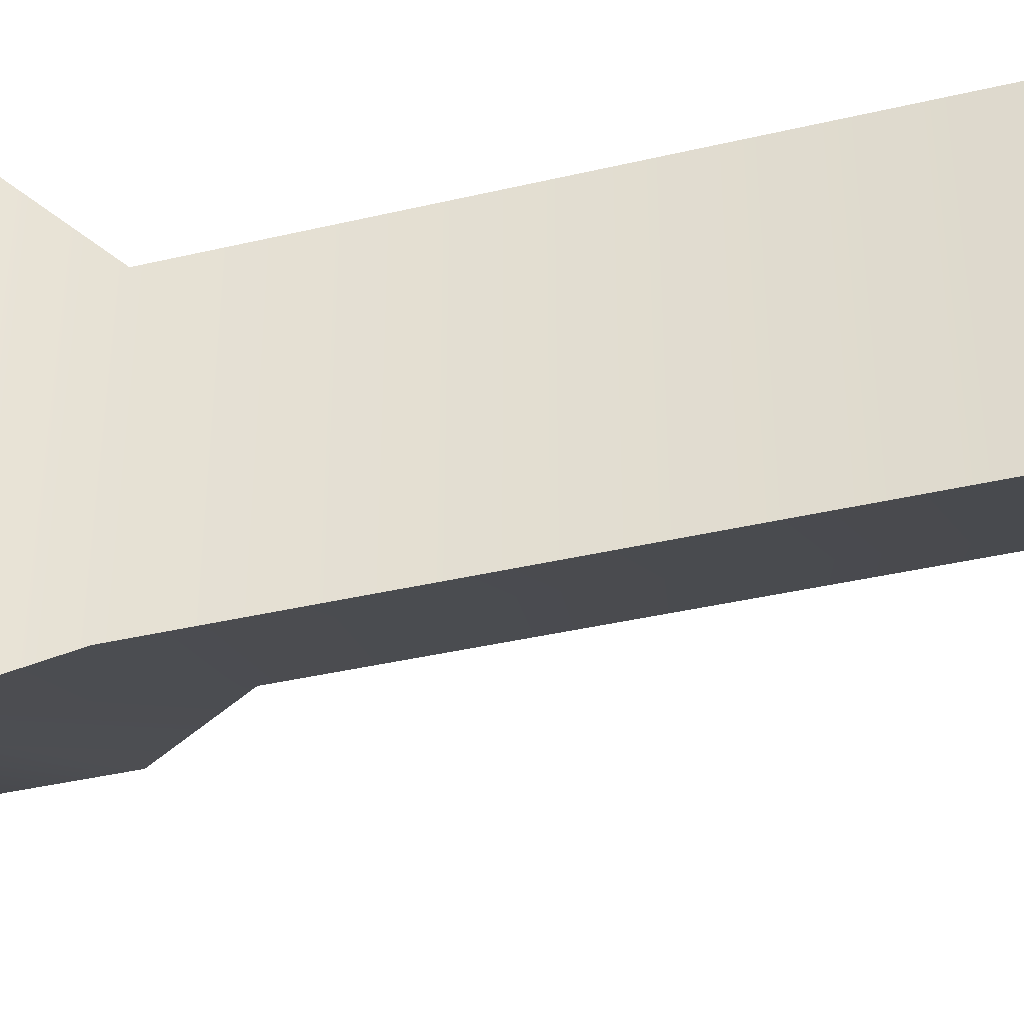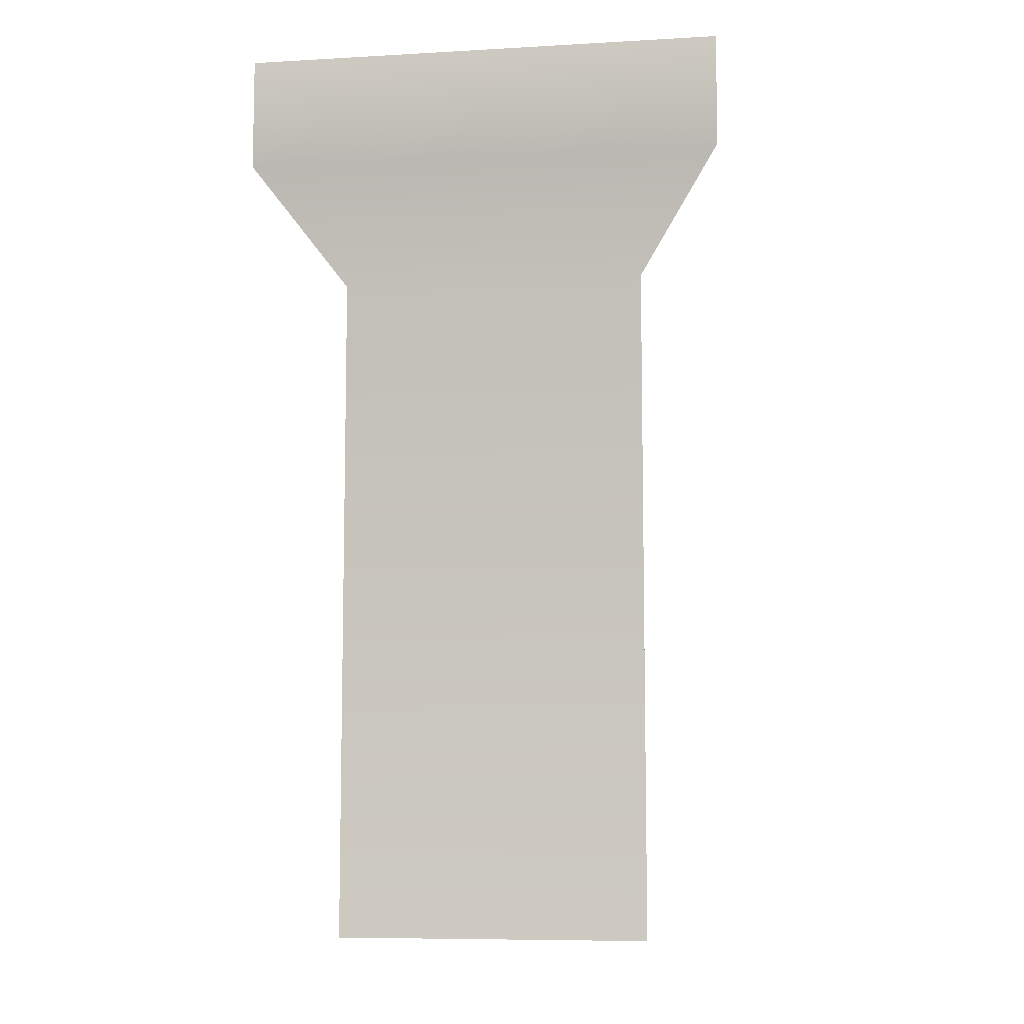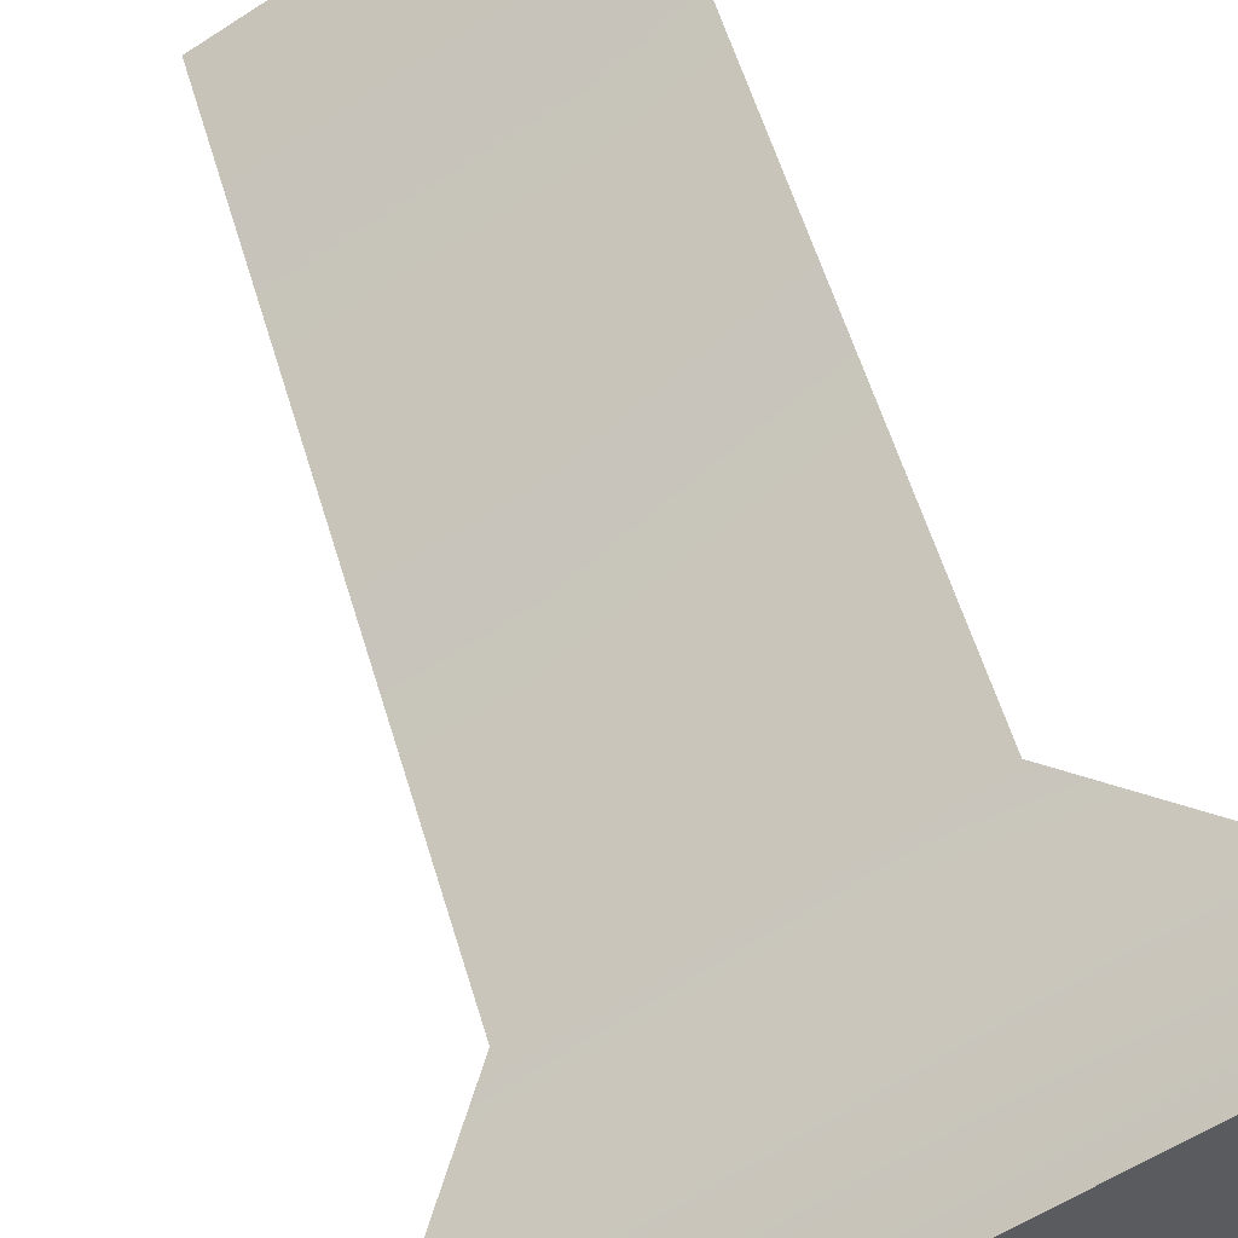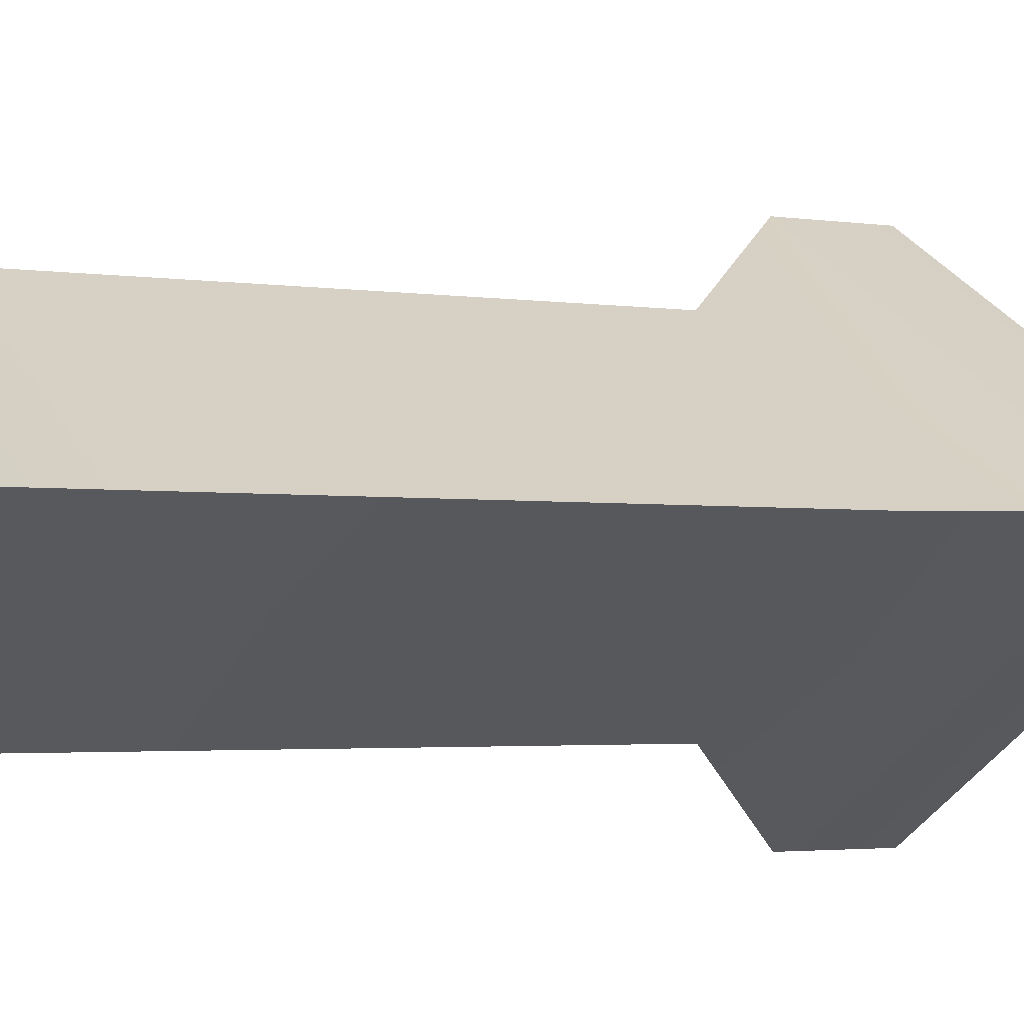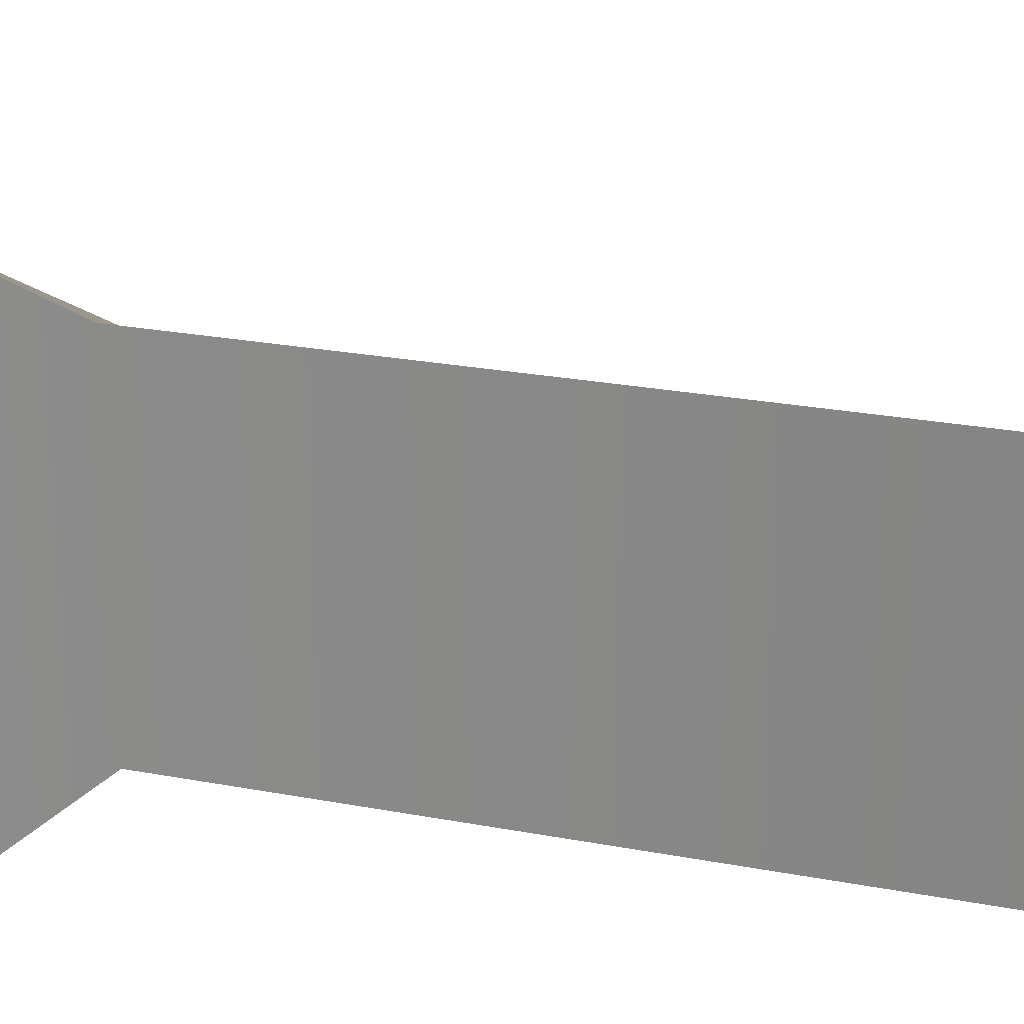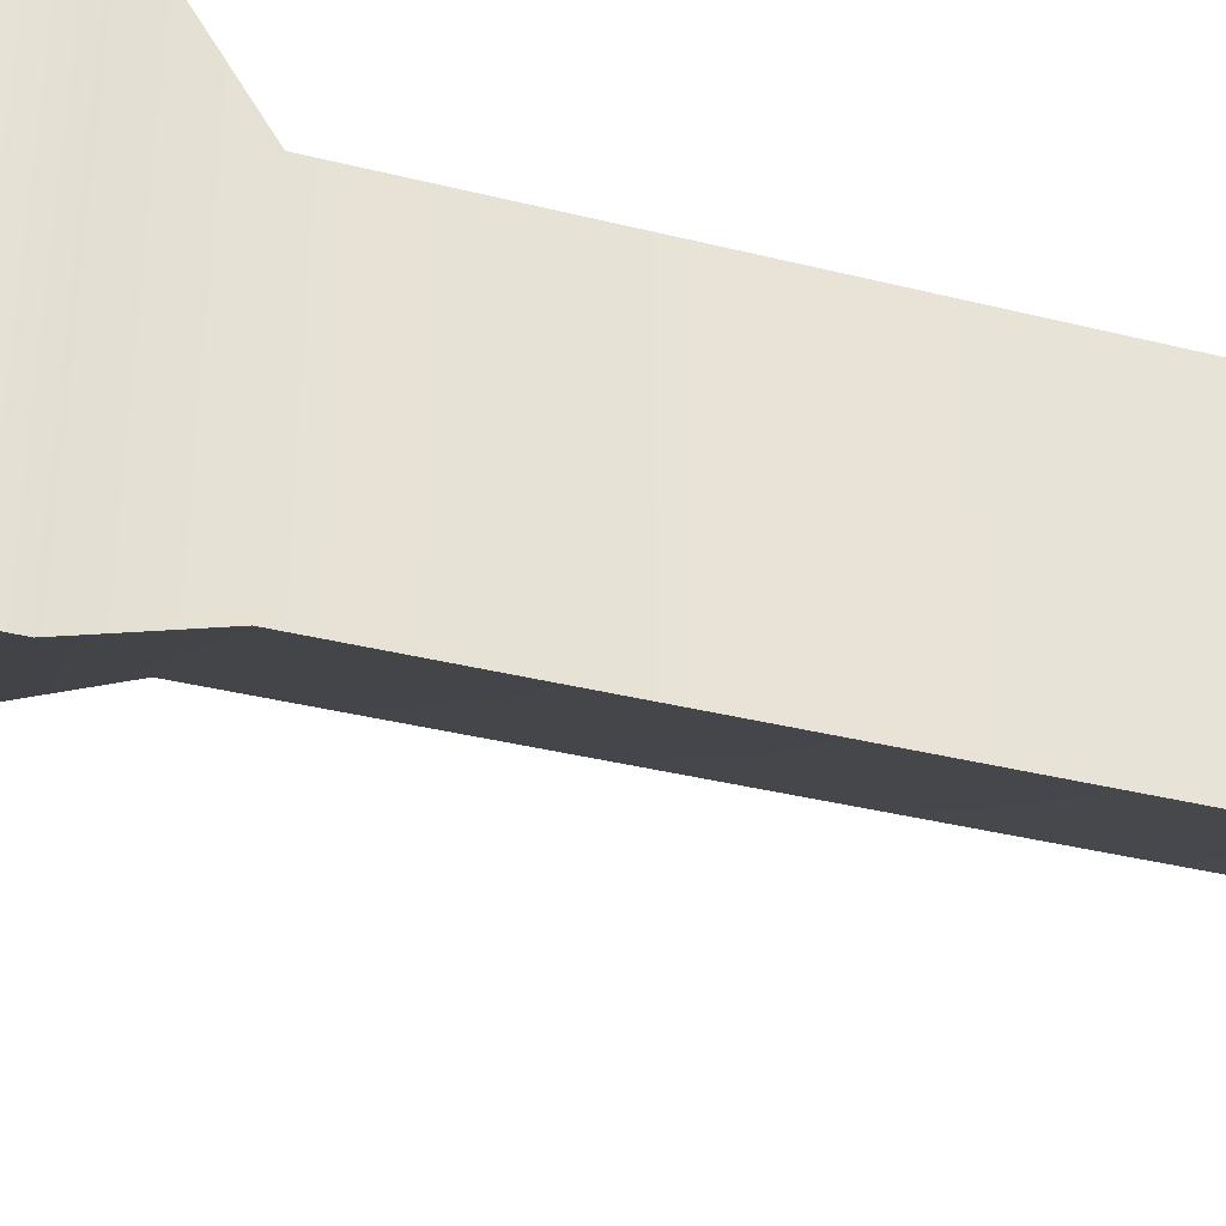
<metadata>
{"format":"obj","ext":"obj","renderer":"f3d","projection":"perspective","resolution":1024,"background":"white","views":[{"elev":-38.8,"azim":-73.5,"up":"+Z"},{"elev":-8.2,"azim":-81.2,"up":"+Y"},{"elev":57.9,"azim":163.4,"up":"+Z"},{"elev":-2.6,"azim":61.3,"up":"+Z"},{"elev":24.6,"azim":-72.7,"up":"+Z"},{"elev":-36.9,"azim":-107.9,"up":"+Z"}]}
</metadata>
<code>
g pCylinder1
v -0.05 -0.25 -0.0866
v -0.05 0.125 0.0866
v -0.05 -0.25 0.0866
v -0.05 0.125 -0.0866
v -0.09054 0.1875 0.1334
v -0.09054 0.1875 -0.1334
v -0.09054 0.25 0.1334
v -0.09054 0.25 -0.1334
v -0.05 -0.25 0.0866
v 0.1 0.125 0
v 0.1 -0.25 0
v -0.05 0.125 0.0866
v 0.1405 0.1875 0
v -0.09054 0.1875 0.1334
v 0.1405 0.25 0
v -0.09054 0.25 0.1334
v 0.1 -0.25 0
v -0.05 0.125 -0.0866
v -0.05 -0.25 -0.0866
v 0.1 0.125 0
v -0.09054 0.1875 -0.1334
v 0.1405 0.1875 0
v -0.09054 0.25 -0.1334
v 0.1405 0.25 0
v 0.1 -0.25 0
v -0 -0.25 0
v -0.05 -0.25 0.0866
v -0.05 -0.25 -0.0866
v -0.09054 0.25 0.1334
v -0.01351 0.25 0
v 0.1405 0.25 0
v -0.09054 0.25 -0.1334
g pCylinder1_0
f 3 2 1
f 2 4 1
f 2 5 4
f 5 6 4
f 5 7 6
f 7 8 6
f 11 10 9
f 10 12 9
f 10 13 12
f 13 14 12
f 13 15 14
f 15 16 14
f 19 18 17
f 18 20 17
f 18 21 20
f 21 22 20
f 21 23 22
f 23 24 22
f 27 26 25
f 25 26 28
f 28 26 27
f 31 30 29
f 29 30 32
f 32 30 31

</code>
